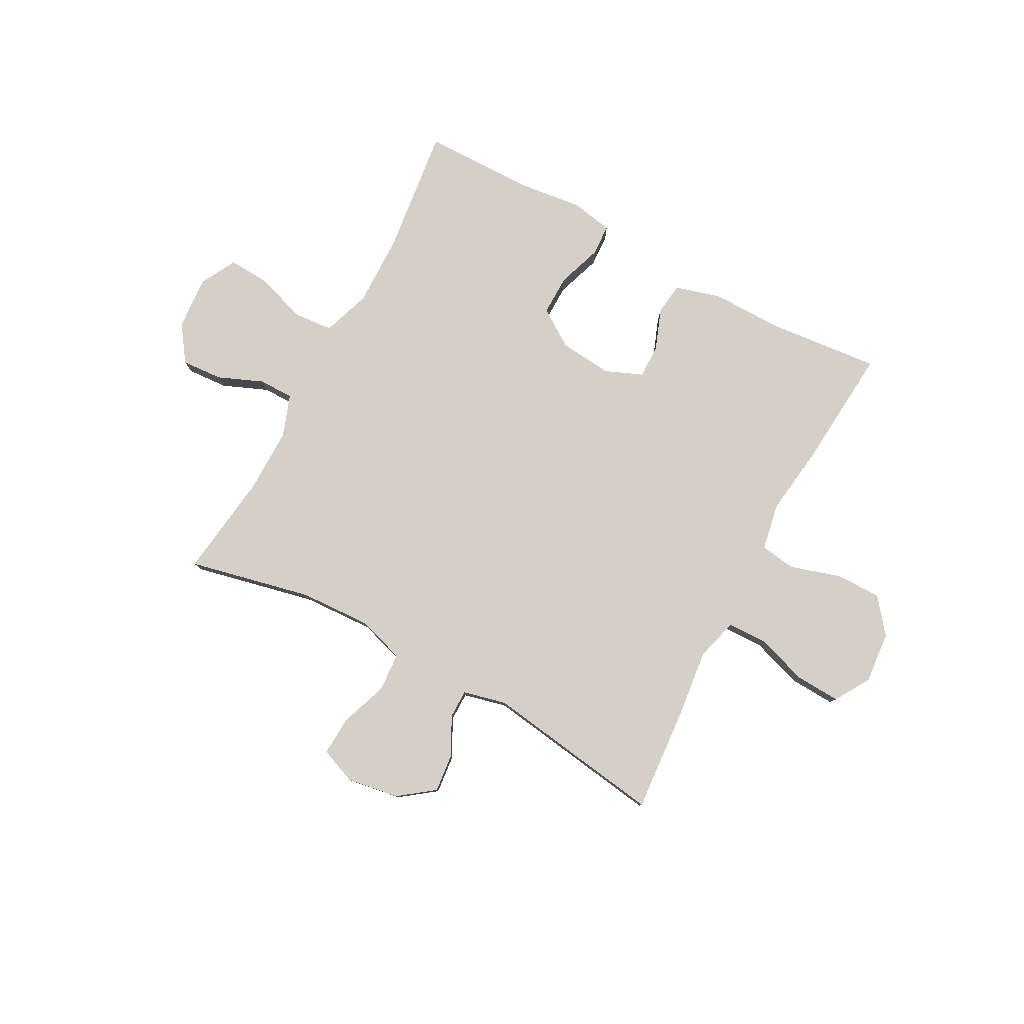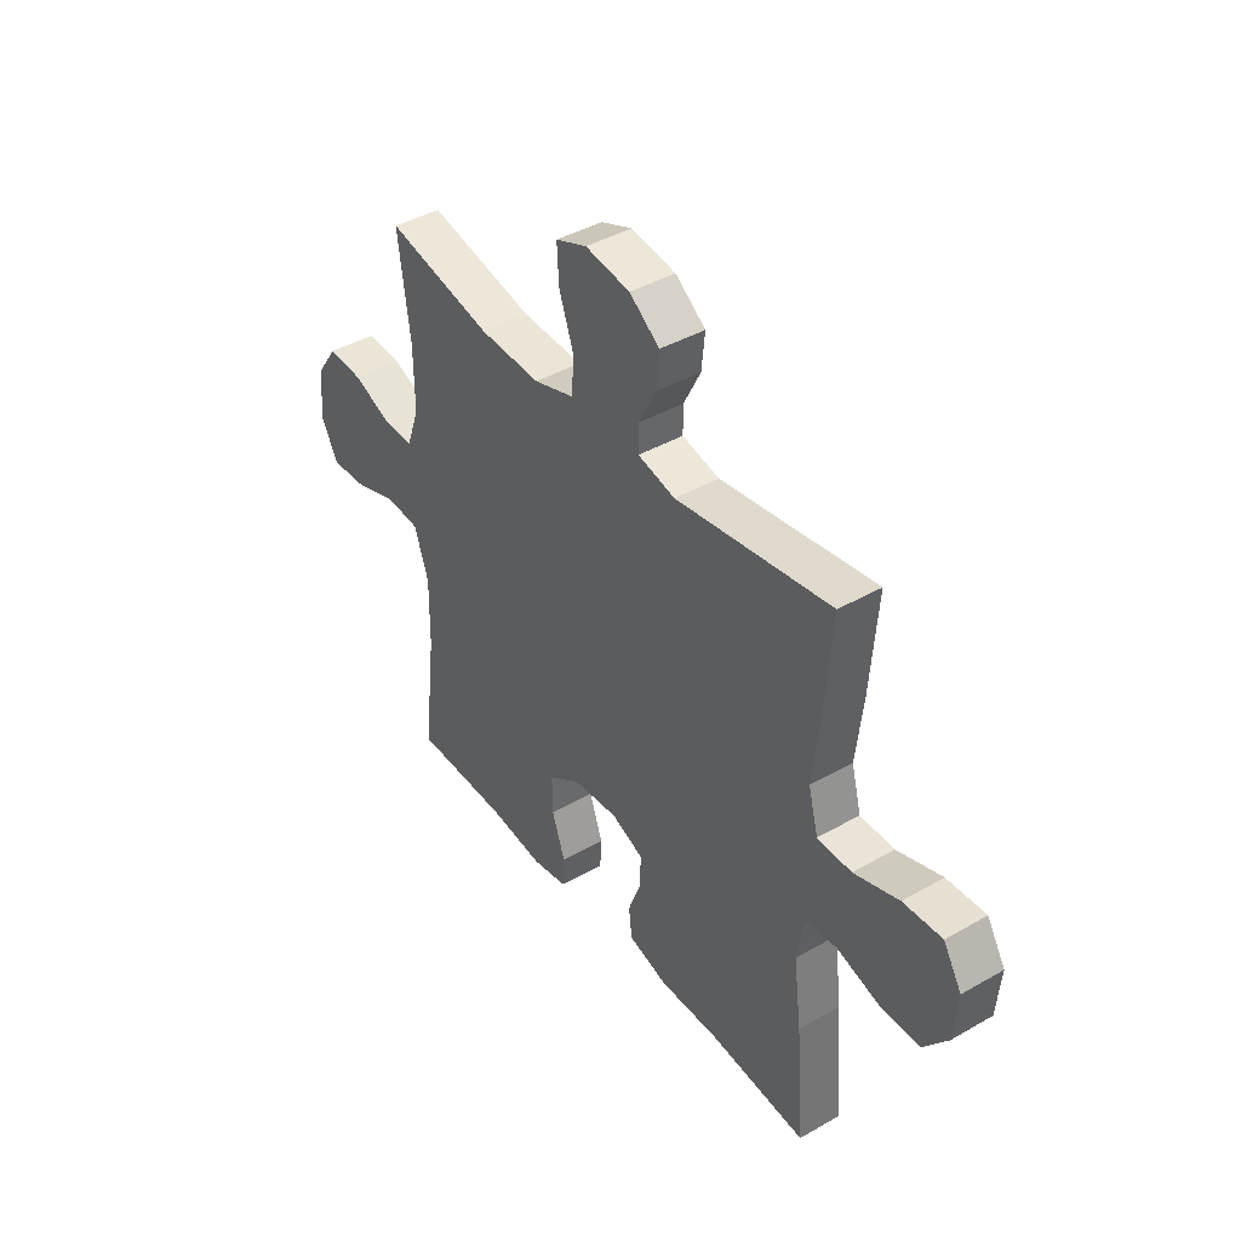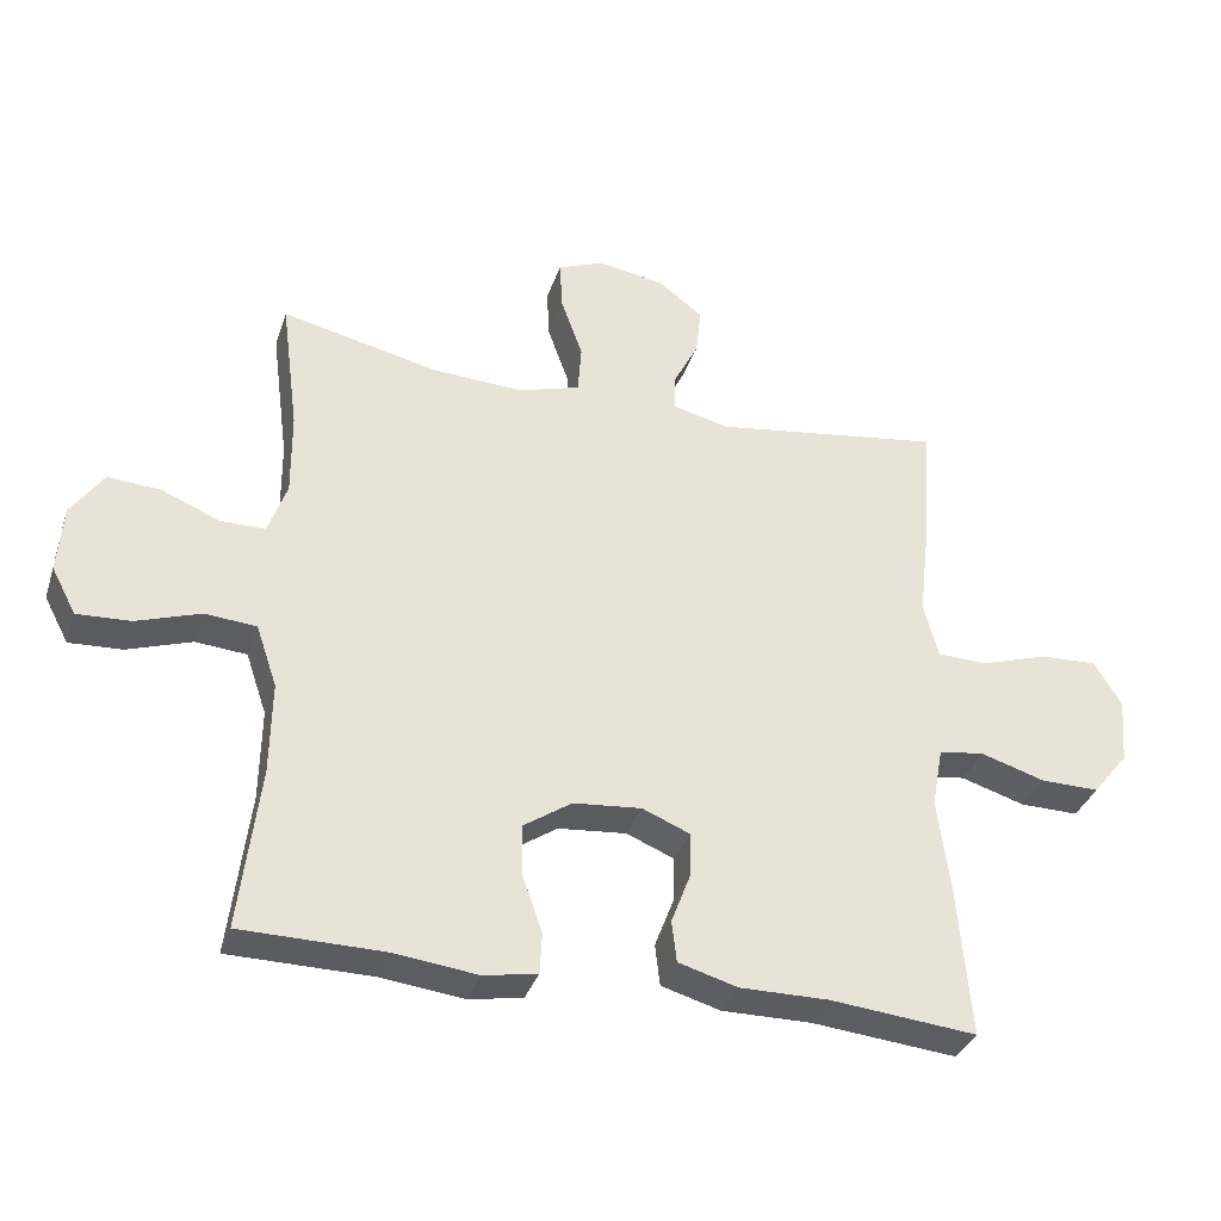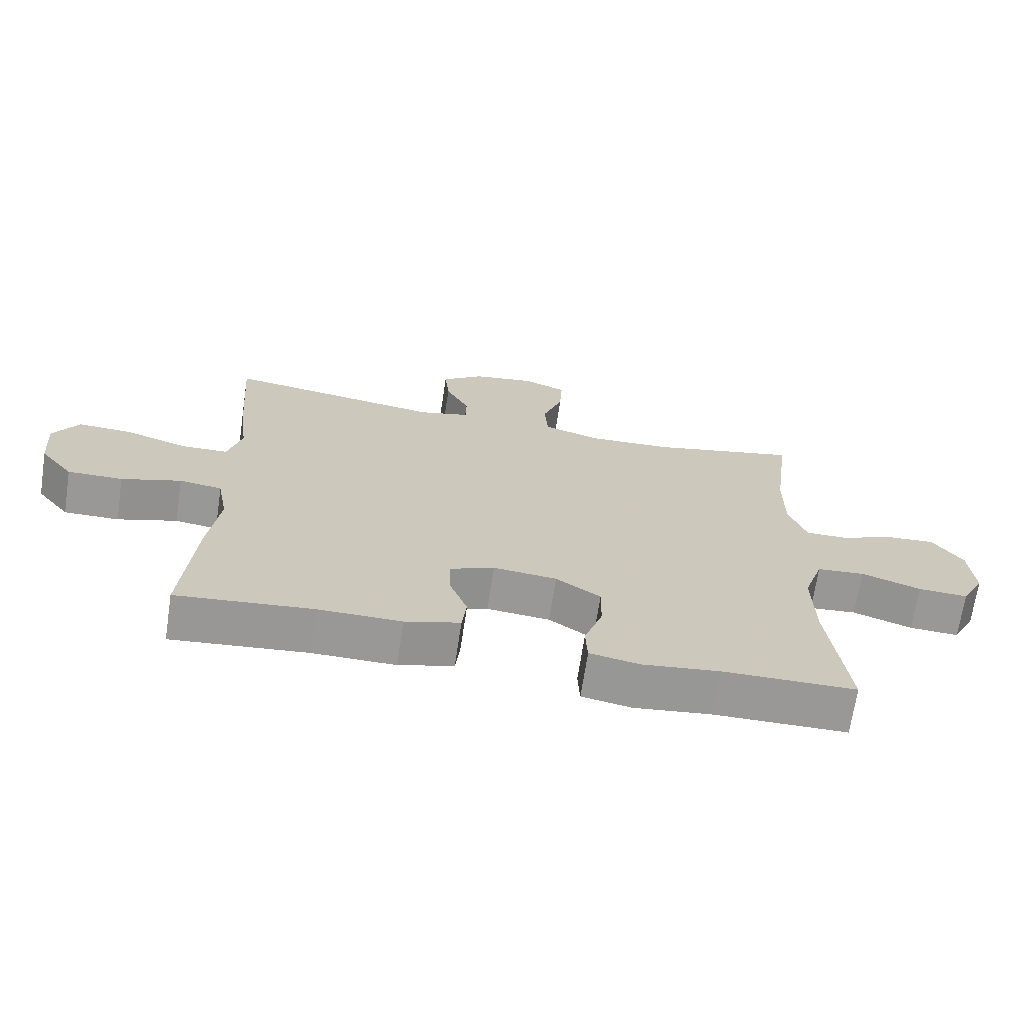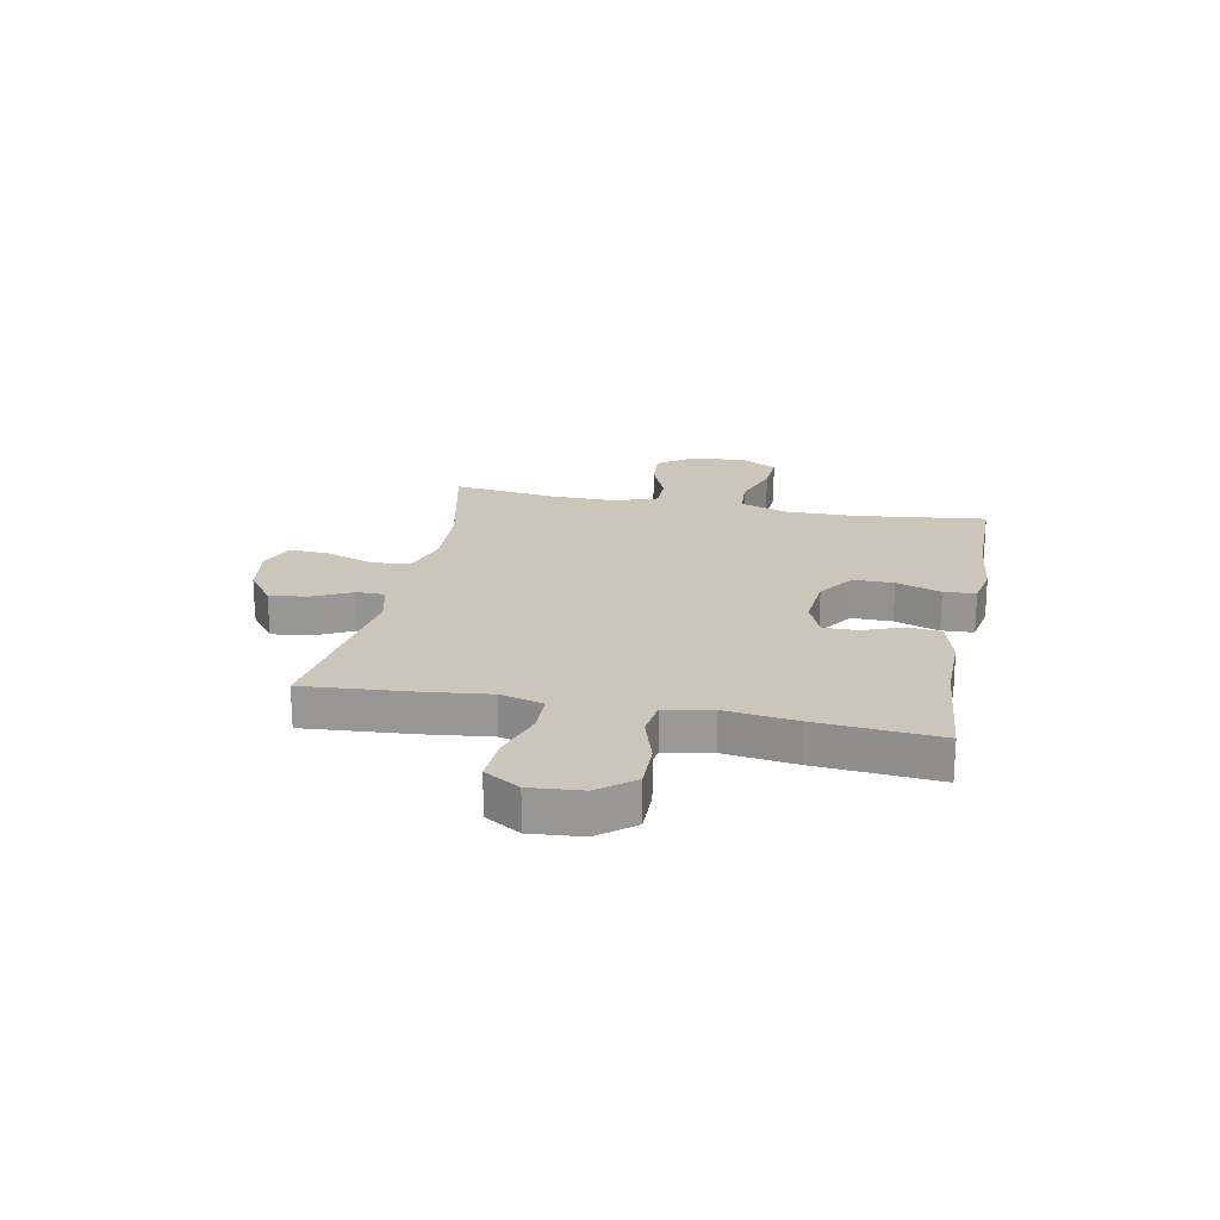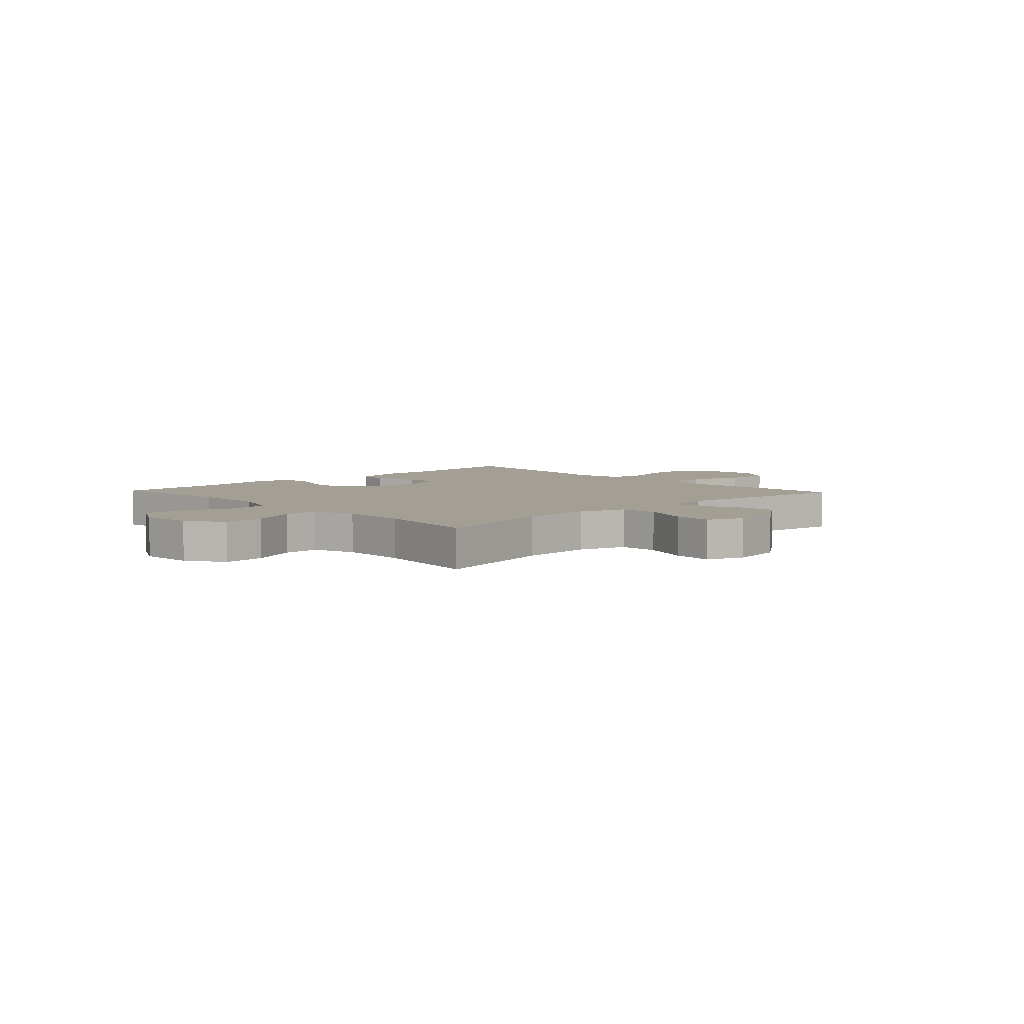
<metadata>
{"format":"obj","ext":"obj","renderer":"f3d","projection":"perspective","resolution":1024,"background":"white","views":[{"elev":79.9,"azim":28.2,"up":"+Y"},{"elev":41.4,"azim":55.1,"up":"+Z"},{"elev":-34.8,"azim":-17.3,"up":"+Z"},{"elev":-68.7,"azim":171.4,"up":"+Z"},{"elev":21.0,"azim":101.2,"up":"+Y"},{"elev":5.6,"azim":-43.4,"up":"+Y"}]}
</metadata>
<code>
v 0.5 0.07 -0.5
v 0.293 0.07 -0.48
v 0.166 0.07 -0.481
v 0.082 0.07 -0.457
v 0.075 0.07 -0.398
v 0.103 0.07 -0.324
v 0.104 0.07 -0.262
v 0.036 0.07 -0.234
v -0.061 0.07 -0.243
v -0.129 0.07 -0.289
v -0.128 0.07 -0.363
v -0.1 0.07 -0.444
v -0.103 0.07 -0.502
v -0.179 0.07 -0.516
v -0.297 0.07 -0.502
v -0.5 0.07 -0.5
v -0.472 0.07 -0.268
v -0.47 0.07 -0.136
v -0.5 0.07 -0.048
v -0.573 0.07 -0.042
v -0.664 0.07 -0.073
v -0.74 0.07 -0.077
v -0.775 0.07 -0.011
v -0.768 0.07 0.086
v -0.722 0.07 0.152
v -0.647 0.07 0.147
v -0.565 0.07 0.113
v -0.501 0.07 0.113
v -0.474 0.07 0.189
v -0.475 0.07 0.309
v -0.5 0.07 0.5
v -0.275 0.07 0.45
v -0.145 0.07 0.444
v -0.059 0.07 0.471
v -0.054 0.07 0.541
v -0.085 0.07 0.628
v -0.089 0.07 0.7
v -0.023 0.07 0.726
v 0.072 0.07 0.711
v 0.136 0.07 0.663
v 0.129 0.07 0.594
v 0.093 0.07 0.523
v 0.093 0.07 0.471
v 0.172 0.07 0.452
v 0.5 0.07 0.5
v 0.485 0.07 0.304
v 0.471 0.07 0.184
v 0.492 0.07 0.106
v 0.564 0.07 0.104
v 0.659 0.07 0.135
v 0.741 0.07 0.139
v 0.78 0.07 0.075
v 0.772 0.07 -0.019
v 0.721 0.07 -0.083
v 0.637 0.07 -0.082
v 0.546 0.07 -0.054
v 0.481 0.07 -0.063
v 0.465 0.07 -0.149
v 0.482 0.07 -0.279
v 0.5 0 -0.5
v 0.293 0 -0.48
v 0.166 0 -0.481
v 0.082 0 -0.457
v 0.075 0 -0.398
v 0.103 0 -0.324
v 0.104 0 -0.262
v 0.036 0 -0.234
v -0.061 0 -0.243
v -0.129 0 -0.289
v -0.128 0 -0.363
v -0.1 0 -0.444
v -0.103 0 -0.502
v -0.179 0 -0.516
v -0.297 0 -0.502
v -0.5 0 -0.5
v -0.472 0 -0.268
v -0.47 0 -0.136
v -0.5 0 -0.048
v -0.573 0 -0.042
v -0.664 0 -0.073
v -0.74 0 -0.077
v -0.775 0 -0.011
v -0.768 0 0.086
v -0.722 0 0.152
v -0.647 0 0.147
v -0.565 0 0.113
v -0.501 0 0.113
v -0.474 0 0.189
v -0.475 0 0.309
v -0.5 0 0.5
v -0.275 0 0.45
v -0.145 0 0.444
v -0.059 0 0.471
v -0.054 0 0.541
v -0.085 0 0.628
v -0.089 0 0.7
v -0.023 0 0.726
v 0.072 0 0.711
v 0.136 0 0.663
v 0.129 0 0.594
v 0.093 0 0.523
v 0.093 0 0.471
v 0.172 0 0.452
v 0.5 0 0.5
v 0.485 0 0.304
v 0.471 0 0.184
v 0.492 0 0.106
v 0.564 0 0.104
v 0.659 0 0.135
v 0.741 0 0.139
v 0.78 0 0.075
v 0.772 0 -0.019
v 0.721 0 -0.083
v 0.637 0 -0.082
v 0.546 0 -0.054
v 0.481 0 -0.063
v 0.465 0 -0.149
v 0.482 0 -0.279
f 58 59 1 2
f 57 58 2 3
f 53 54 55 56
f 53 56 57
f 52 53 57
f 49 50 51 52
f 48 49 52 57
f 47 48 57 3
f 44 45 46 47
f 43 44 47 3
f 39 40 41 42
f 39 42 43
f 35 36 37 38
f 34 35 38 39
f 30 31 32
f 29 30 32 33
f 28 29 33 34
f 24 25 26 27
f 24 27 28
f 23 24 28
f 20 21 22 23
f 19 20 23 28
f 18 19 28 34
f 15 16 17
f 15 17 18 34
f 11 12 13 14
f 10 11 14 15
f 3 4 5 6
f 3 6 7
f 43 3 7
f 39 43 7 8
f 10 15 34 39
f 9 10 39
f 8 9 39
f 61 60 118 117
f 62 61 117 116
f 115 114 113 112
f 116 115 112
f 116 112 111
f 111 110 109 108
f 116 111 108 107
f 62 116 107 106
f 106 105 104 103
f 62 106 103 102
f 101 100 99 98
f 102 101 98
f 97 96 95 94
f 98 97 94 93
f 91 90 89
f 92 91 89 88
f 93 92 88 87
f 86 85 84 83
f 87 86 83
f 87 83 82
f 82 81 80 79
f 87 82 79 78
f 93 87 78 77
f 76 75 74
f 93 77 76 74
f 73 72 71 70
f 74 73 70 69
f 65 64 63 62
f 66 65 62
f 66 62 102
f 67 66 102 98
f 98 93 74 69
f 98 69 68
f 98 68 67
f 1 60 61 2
f 2 61 62 3
f 3 62 63 4
f 4 63 64 5
f 5 64 65 6
f 6 65 66 7
f 7 66 67 8
f 8 67 68 9
f 9 68 69 10
f 10 69 70 11
f 11 70 71 12
f 12 71 72 13
f 13 72 73 14
f 14 73 74 15
f 15 74 75 16
f 16 75 76 17
f 17 76 77 18
f 18 77 78 19
f 19 78 79 20
f 20 79 80 21
f 21 80 81 22
f 22 81 82 23
f 23 82 83 24
f 24 83 84 25
f 25 84 85 26
f 26 85 86 27
f 27 86 87 28
f 28 87 88 29
f 29 88 89 30
f 30 89 90 31
f 31 90 91 32
f 32 91 92 33
f 33 92 93 34
f 34 93 94 35
f 35 94 95 36
f 36 95 96 37
f 37 96 97 38
f 38 97 98 39
f 39 98 99 40
f 40 99 100 41
f 41 100 101 42
f 42 101 102 43
f 43 102 103 44
f 44 103 104 45
f 45 104 105 46
f 46 105 106 47
f 47 106 107 48
f 48 107 108 49
f 49 108 109 50
f 50 109 110 51
f 51 110 111 52
f 52 111 112 53
f 53 112 113 54
f 54 113 114 55
f 55 114 115 56
f 56 115 116 57
f 57 116 117 58
f 58 117 118 59
f 59 118 60 1

</code>
